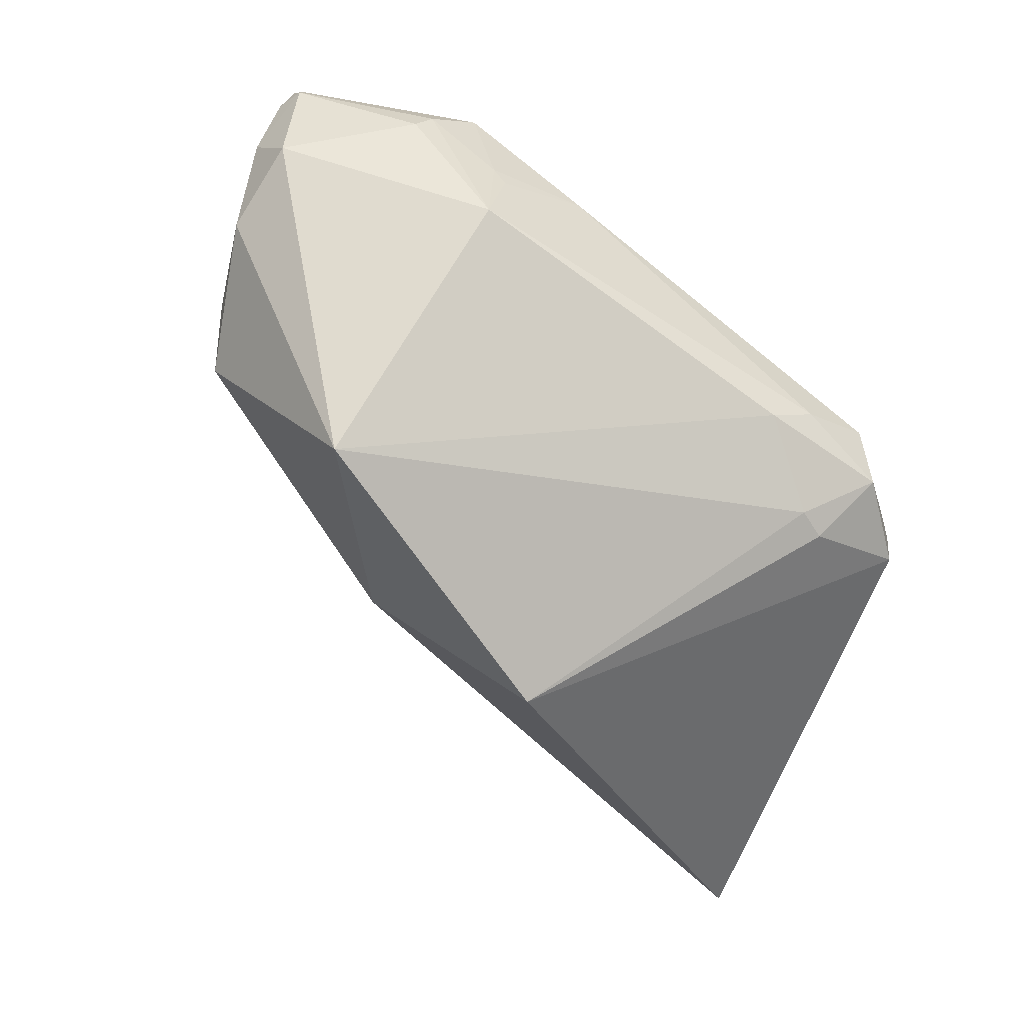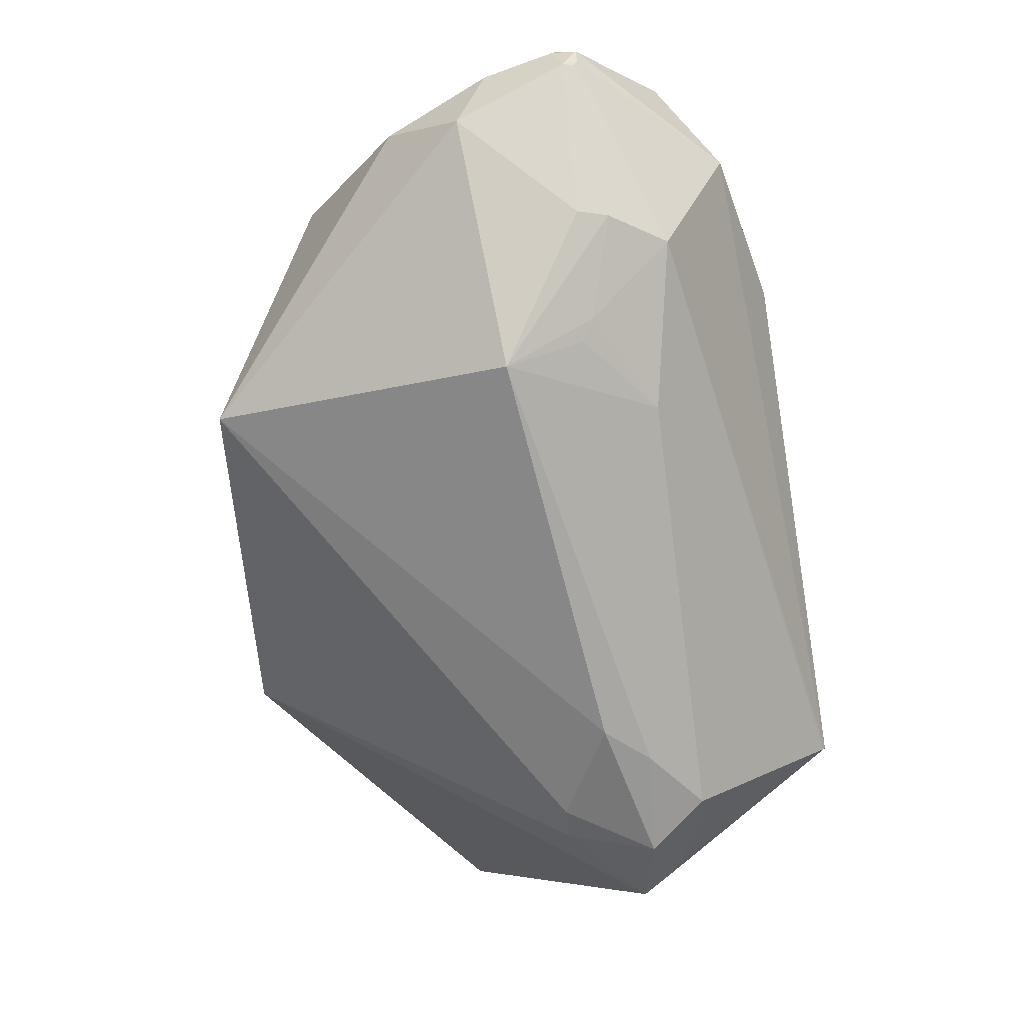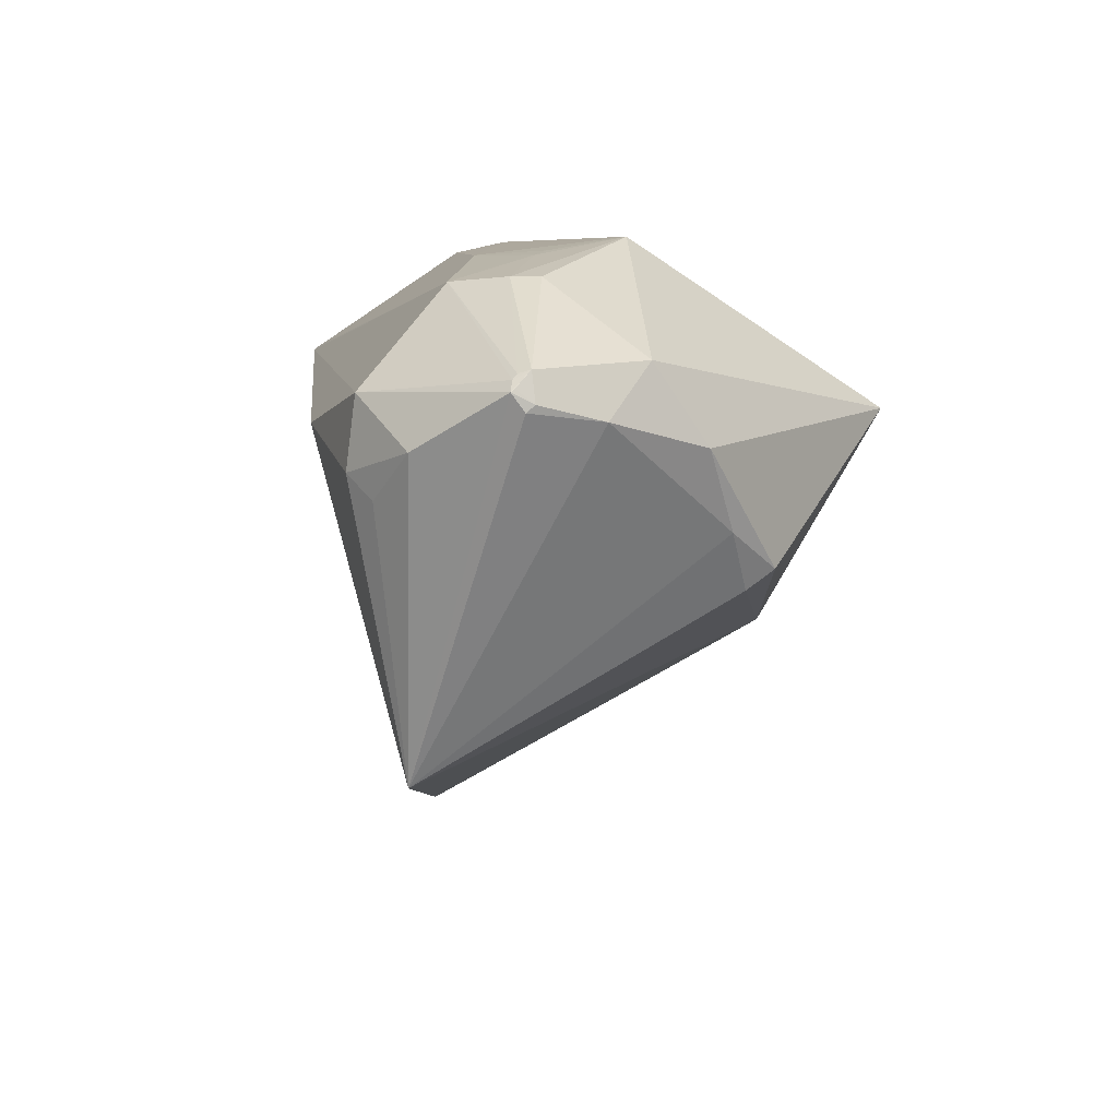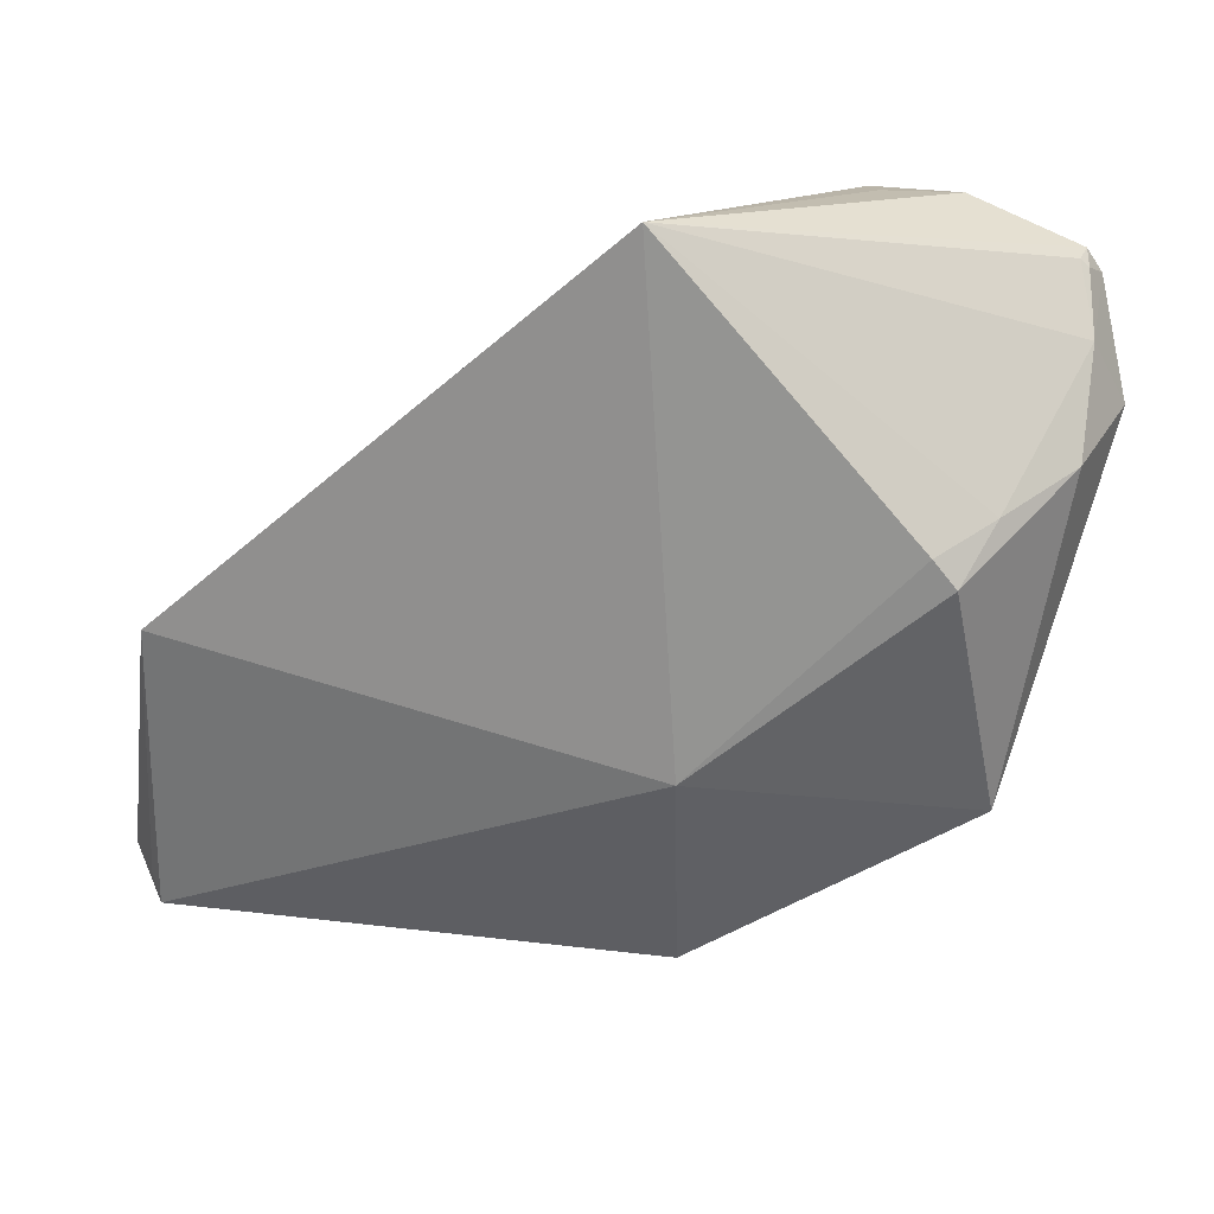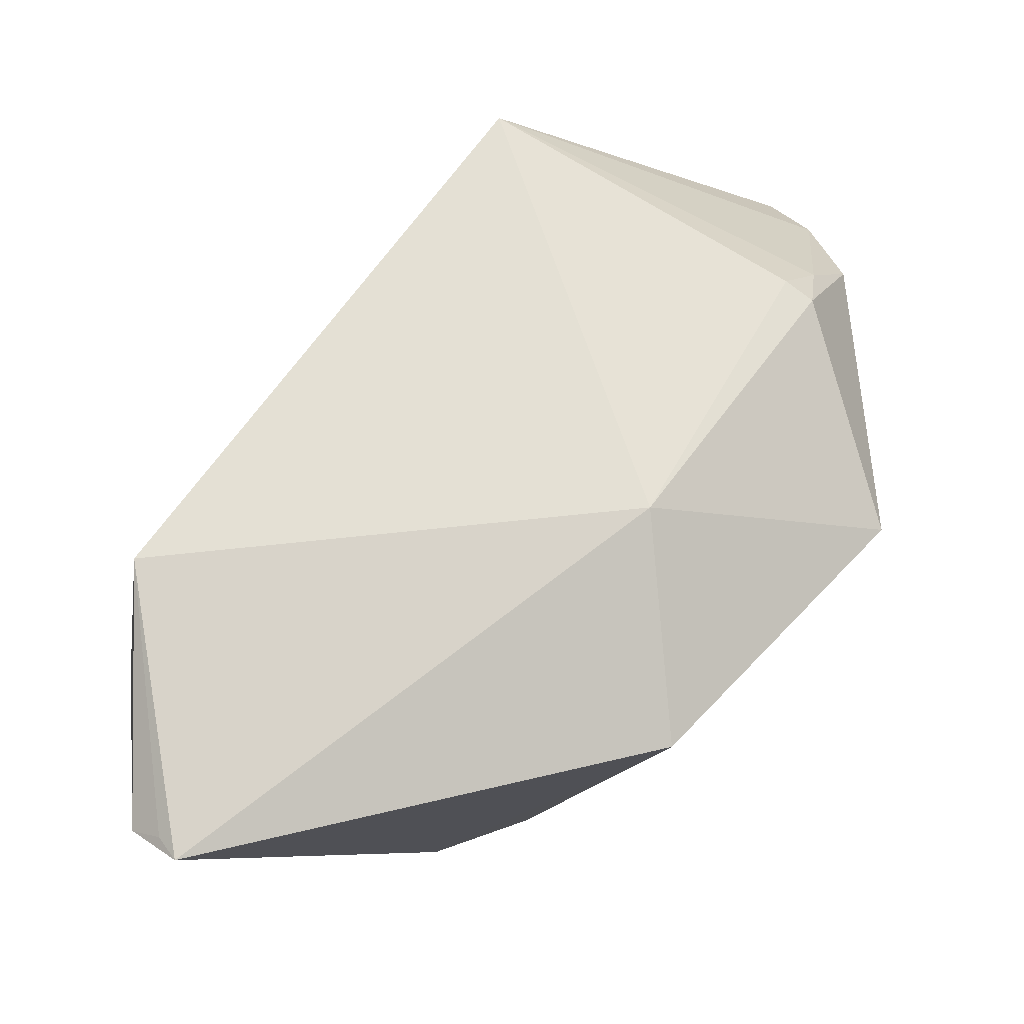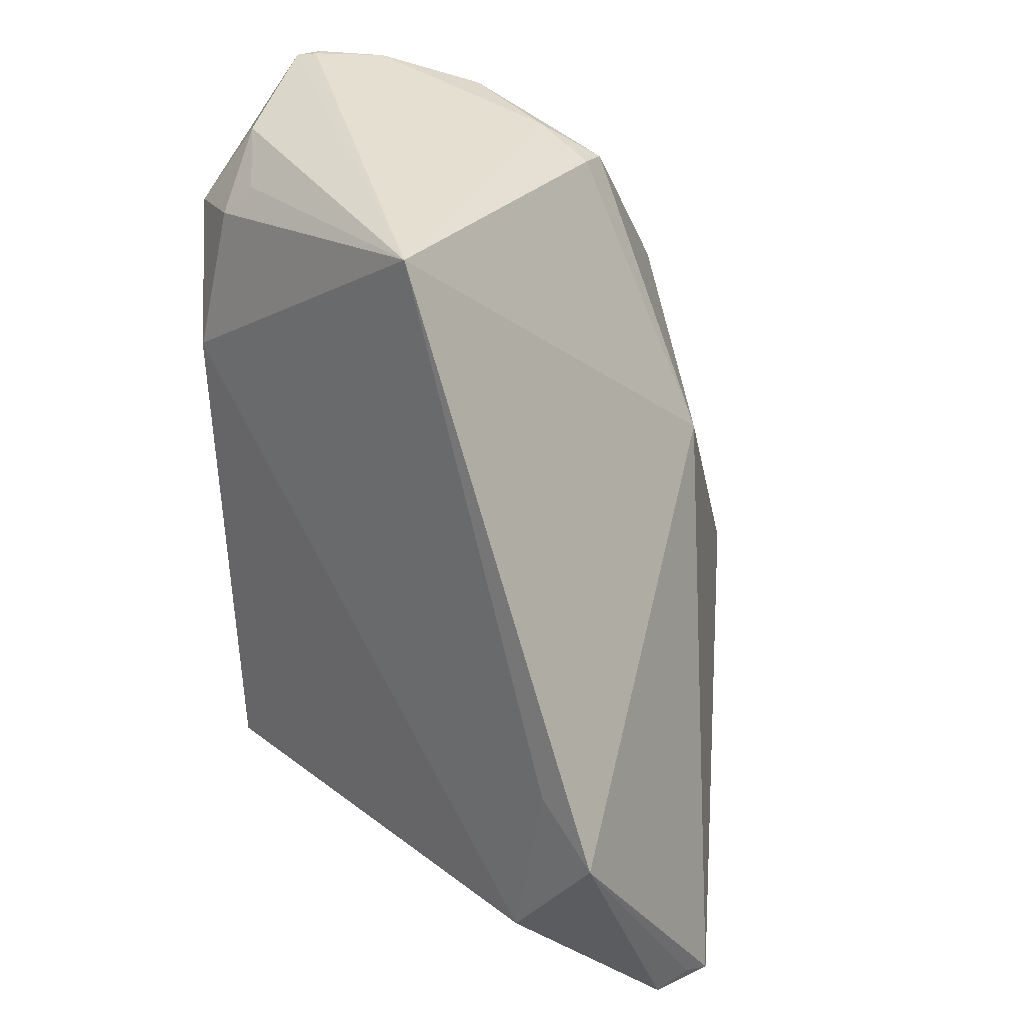
<metadata>
{"format":"obj","ext":"obj","renderer":"f3d","projection":"perspective","resolution":1024,"background":"white","views":[{"elev":30.3,"azim":-54.3,"up":"+Z"},{"elev":-21.4,"azim":-8.2,"up":"+Y"},{"elev":40.7,"azim":-171.6,"up":"+Z"},{"elev":56.5,"azim":-112.8,"up":"+Y"},{"elev":10.5,"azim":-137.1,"up":"+Y"},{"elev":57.4,"azim":149.0,"up":"+Y"}]}
</metadata>
<code>
o
v -0.4205 -187.3 -87.82
v 8.688 -181 -87.29
v 22.55 -181.4 -88.24
v -0.4205 -187.3 -87.82
v 43.34 -88.22 -67.5
v 8.688 -181 -87.29
v 8.688 -181 -87.29
v 43.34 -88.22 -67.5
v 22.55 -181.4 -88.24
v 22.55 -181.4 -88.24
v 43.34 -88.22 -67.5
v 65.4 -135.5 -53.06
v 43.34 -88.22 -67.5
v 45.89 -75.87 -38.66
v 65.4 -135.5 -53.06
v 22.55 -181.4 -88.24
v 65.4 -135.5 -53.06
v 105.5 -179.1 93.62
v -0.4205 -187.3 -87.82
v 22.55 -181.4 -88.24
v 38.46 -234 81.85
v 22.55 -181.4 -88.24
v 105.5 -179.1 93.62
v 38.46 -234 81.85
v -0.4205 -187.3 -87.82
v 38.46 -234 81.85
v -102.7 -157.4 61.86
v 105.5 -179.1 93.62
v 44.75 -229.2 86.97
v 38.46 -234 81.85
v 104.5 -179.9 94.46
v 44.75 -229.2 86.97
v 105.5 -179.1 93.62
v 104.5 -179.9 94.46
v 48.64 -225.1 91.65
v 44.75 -229.2 86.97
v 43.34 -88.22 -67.5
v 18.42 66.42 99.04
v 45.89 -75.87 -38.66
v 44.75 -229.2 86.97
v 34.96 -225.6 116.2
v 38.46 -234 81.85
v 48.64 -225.1 91.65
v 34.96 -225.6 116.2
v 44.75 -229.2 86.97
v 104.5 -179.9 94.46
v 54.08 -211.9 115.2
v 48.64 -225.1 91.65
v -86.45 5.785 147.6
v -81.19 6.221 172.5
v 18.42 66.42 99.04
v -95.51 -1.326 152.3
v -81.19 6.221 172.5
v -86.45 5.785 147.6
v -0.4205 -187.3 -87.82
v -87.51 -71.05 66.36
v 43.34 -88.22 -67.5
v -0.4205 -187.3 -87.82
v -102.7 -157.4 61.86
v -87.51 -71.05 66.36
v -102.7 -157.4 61.86
v -125.9 -87.36 158.4
v -87.51 -71.05 66.36
v -125.9 -87.36 158.4
v -95.51 -1.326 152.3
v -87.51 -71.05 66.36
v 43.34 -88.22 -67.5
v -87.51 -71.05 66.36
v 18.42 66.42 99.04
v -86.45 5.785 147.6
v 18.42 66.42 99.04
v -87.51 -71.05 66.36
v -95.51 -1.326 152.3
v -86.45 5.785 147.6
v -87.51 -71.05 66.36
v 38.46 -234 81.85
v 6.893 -218.4 102.5
v -102.7 -157.4 61.86
v 34.96 -225.6 116.2
v 6.893 -218.4 102.5
v 38.46 -234 81.85
v -95.51 -1.326 152.3
v -72.28 3.912 204.9
v -81.19 6.221 172.5
v -125.9 -87.36 158.4
v -72.28 3.912 204.9
v -95.51 -1.326 152.3
v 48.64 -225.1 91.65
v 50.87 -210 126.1
v 34.96 -225.6 116.2
v 54.08 -211.9 115.2
v 50.87 -210 126.1
v 48.64 -225.1 91.65
v 104.5 -179.9 94.46
v 50.87 -210 126.1
v 54.08 -211.9 115.2
v -81.19 6.221 172.5
v -41.07 19.19 223.5
v 18.42 66.42 99.04
v -72.28 3.912 204.9
v -41.07 19.19 223.5
v -81.19 6.221 172.5
v -41.07 19.19 223.5
v -16.2 27.46 230.6
v 18.42 66.42 99.04
v -19 25.38 232.6
v -16.2 27.46 230.6
v -41.07 19.19 223.5
v -102.7 -157.4 61.86
v 4.076 -212.4 112.6
v -125.9 -87.36 158.4
v 6.893 -218.4 102.5
v 4.076 -212.4 112.6
v -102.7 -157.4 61.86
v 34.96 -225.6 116.2
v 4.076 -212.4 112.6
v 6.893 -218.4 102.5
v -16.2 27.46 230.6
v -11.02 24.62 236
v 18.42 66.42 99.04
v -19 25.38 232.6
v -11.02 24.62 236
v -16.2 27.46 230.6
v -19 25.38 232.6
v -12.2 23.3 236.6
v -11.02 24.62 236
v -125.9 -87.36 158.4
v -51.76 -3.916 232
v -72.28 3.912 204.9
v -72.28 3.912 204.9
v -51.76 -3.916 232
v -41.07 19.19 223.5
v -12.2 23.3 236.6
v -16.45 16.87 239.7
v -11.02 24.62 236
v -19 25.38 232.6
v -41.07 19.19 223.5
v -16.45 16.87 239.7
v -51.76 -3.916 232
v -16.45 16.87 239.7
v -41.07 19.19 223.5
v -19 25.38 232.6
v -16.45 16.87 239.7
v -12.2 23.3 236.6
v -16.45 16.87 239.7
v -10.85 20.04 237.4
v -11.02 24.62 236
v -16.45 16.87 239.7
v -12.1 17.76 238.3
v -10.85 20.04 237.4
v -11.02 24.62 236
v 21.82 26.97 210.3
v 18.42 66.42 99.04
v 50.87 -210 126.1
v 29.33 -199.3 140.5
v 34.96 -225.6 116.2
v 21.82 26.97 210.3
v 34.77 24.76 187
v 18.42 66.42 99.04
v 34.77 24.76 187
v 45.72 14.38 189.4
v 18.42 66.42 99.04
v 21.82 26.97 210.3
v 45.72 14.38 189.4
v 34.77 24.76 187
v -10.85 20.04 237.4
v 44.64 -0.6707 211.1
v -11.02 24.62 236
v -11.02 24.62 236
v 44.64 -0.6707 211.1
v 21.82 26.97 210.3
v 21.82 26.97 210.3
v 44.64 -0.6707 211.1
v 45.72 14.38 189.4
v 4.076 -212.4 112.6
v 12.5 -192 145.2
v -125.9 -87.36 158.4
v 34.96 -225.6 116.2
v 12.5 -192 145.2
v 4.076 -212.4 112.6
v 29.33 -199.3 140.5
v 12.5 -192 145.2
v 34.96 -225.6 116.2
v 45.89 -75.87 -38.66
v 68.42 -30.59 172.3
v 65.4 -135.5 -53.06
v 18.42 66.42 99.04
v 68.42 -30.59 172.3
v 45.89 -75.87 -38.66
v 45.72 14.38 189.4
v 68.42 -30.59 172.3
v 18.42 66.42 99.04
v 65.4 -135.5 -53.06
v 68.76 -31.43 172.4
v 105.5 -179.1 93.62
v 68.42 -30.59 172.3
v 68.76 -31.43 172.4
v 65.4 -135.5 -53.06
v 105.5 -179.1 93.62
v 68.76 -31.43 172.4
v 44.64 -0.6707 211.1
v 44.64 -0.6707 211.1
v 68.76 -31.43 172.4
v 45.72 14.38 189.4
v 45.72 14.38 189.4
v 68.76 -31.43 172.4
v 68.42 -30.59 172.3
v -51.76 -3.916 232
v -11.25 -37.97 236.9
v -16.45 16.87 239.7
v -16.45 16.87 239.7
v -0.5794 -38.09 235.8
v -12.1 17.76 238.3
v -11.25 -37.97 236.9
v -0.5794 -38.09 235.8
v -16.45 16.87 239.7
v 104.5 -179.9 94.46
v 105.5 -179.1 93.62
v 21.23 -42.55 228.4
v 105.5 -179.1 93.62
v 44.64 -0.6707 211.1
v 21.23 -42.55 228.4
v -12.1 17.76 238.3
v 21.23 -42.55 228.4
v -10.85 20.04 237.4
v -10.85 20.04 237.4
v 21.23 -42.55 228.4
v 44.64 -0.6707 211.1
v -0.5794 -38.09 235.8
v 21.23 -42.55 228.4
v -12.1 17.76 238.3
v -125.9 -87.36 158.4
v -32.92 -89.37 220.9
v -51.76 -3.916 232
v 12.5 -192 145.2
v -32.92 -89.37 220.9
v -125.9 -87.36 158.4
v -51.76 -3.916 232
v -32.92 -89.37 220.9
v -11.25 -37.97 236.9
v 29.33 -199.3 140.5
v -32.92 -89.37 220.9
v 12.5 -192 145.2
v -11.25 -37.97 236.9
v -32.92 -89.37 220.9
v -0.5794 -38.09 235.8
v -0.5794 -38.09 235.8
v -3.853 -70.66 222.9
v 21.23 -42.55 228.4
v -32.92 -89.37 220.9
v -3.853 -70.66 222.9
v -0.5794 -38.09 235.8
v -32.92 -89.37 220.9
v -6.768 -78.08 220.1
v -3.853 -70.66 222.9
v 104.5 -179.9 94.46
v 21.57 -93.92 204.8
v 50.87 -210 126.1
v 104.5 -179.9 94.46
v 21.23 -42.55 228.4
v 21.57 -93.92 204.8
v 50.87 -210 126.1
v 21.57 -93.92 204.8
v 29.33 -199.3 140.5
v -3.853 -70.66 222.9
v 21.57 -93.92 204.8
v 21.23 -42.55 228.4
v -6.768 -78.08 220.1
v 21.57 -93.92 204.8
v -3.853 -70.66 222.9
v 29.33 -199.3 140.5
v 21.57 -93.92 204.8
v -32.92 -89.37 220.9
v -32.92 -89.37 220.9
v 21.57 -93.92 204.8
v -6.768 -78.08 220.1
f 1 2 3
f 4 5 6
f 7 8 9
f 10 11 12
f 13 14 15
f 16 17 18
f 19 20 21
f 22 23 24
f 25 26 27
f 28 29 30
f 31 32 33
f 34 35 36
f 37 38 39
f 40 41 42
f 43 44 45
f 46 47 48
f 49 50 51
f 52 53 54
f 55 56 57
f 58 59 60
f 61 62 63
f 64 65 66
f 67 68 69
f 70 71 72
f 73 74 75
f 76 77 78
f 79 80 81
f 82 83 84
f 85 86 87
f 88 89 90
f 91 92 93
f 94 95 96
f 97 98 99
f 100 101 102
f 103 104 105
f 106 107 108
f 109 110 111
f 112 113 114
f 115 116 117
f 118 119 120
f 121 122 123
f 124 125 126
f 127 128 129
f 130 131 132
f 133 134 135
f 136 137 138
f 139 140 141
f 142 143 144
f 145 146 147
f 148 149 150
f 151 152 153
f 154 155 156
f 157 158 159
f 160 161 162
f 163 164 165
f 166 167 168
f 169 170 171
f 172 173 174
f 175 176 177
f 178 179 180
f 181 182 183
f 184 185 186
f 187 188 189
f 190 191 192
f 193 194 195
f 196 197 198
f 199 200 201
f 202 203 204
f 205 206 207
f 208 209 210
f 211 212 213
f 214 215 216
f 217 218 219
f 220 221 222
f 223 224 225
f 226 227 228
f 229 230 231
f 232 233 234
f 235 236 237
f 238 239 240
f 241 242 243
f 244 245 246
f 247 248 249
f 250 251 252
f 253 254 255
f 256 257 258
f 259 260 261
f 262 263 264
f 265 266 267
f 268 269 270
f 271 272 273
f 274 275 276

</code>
